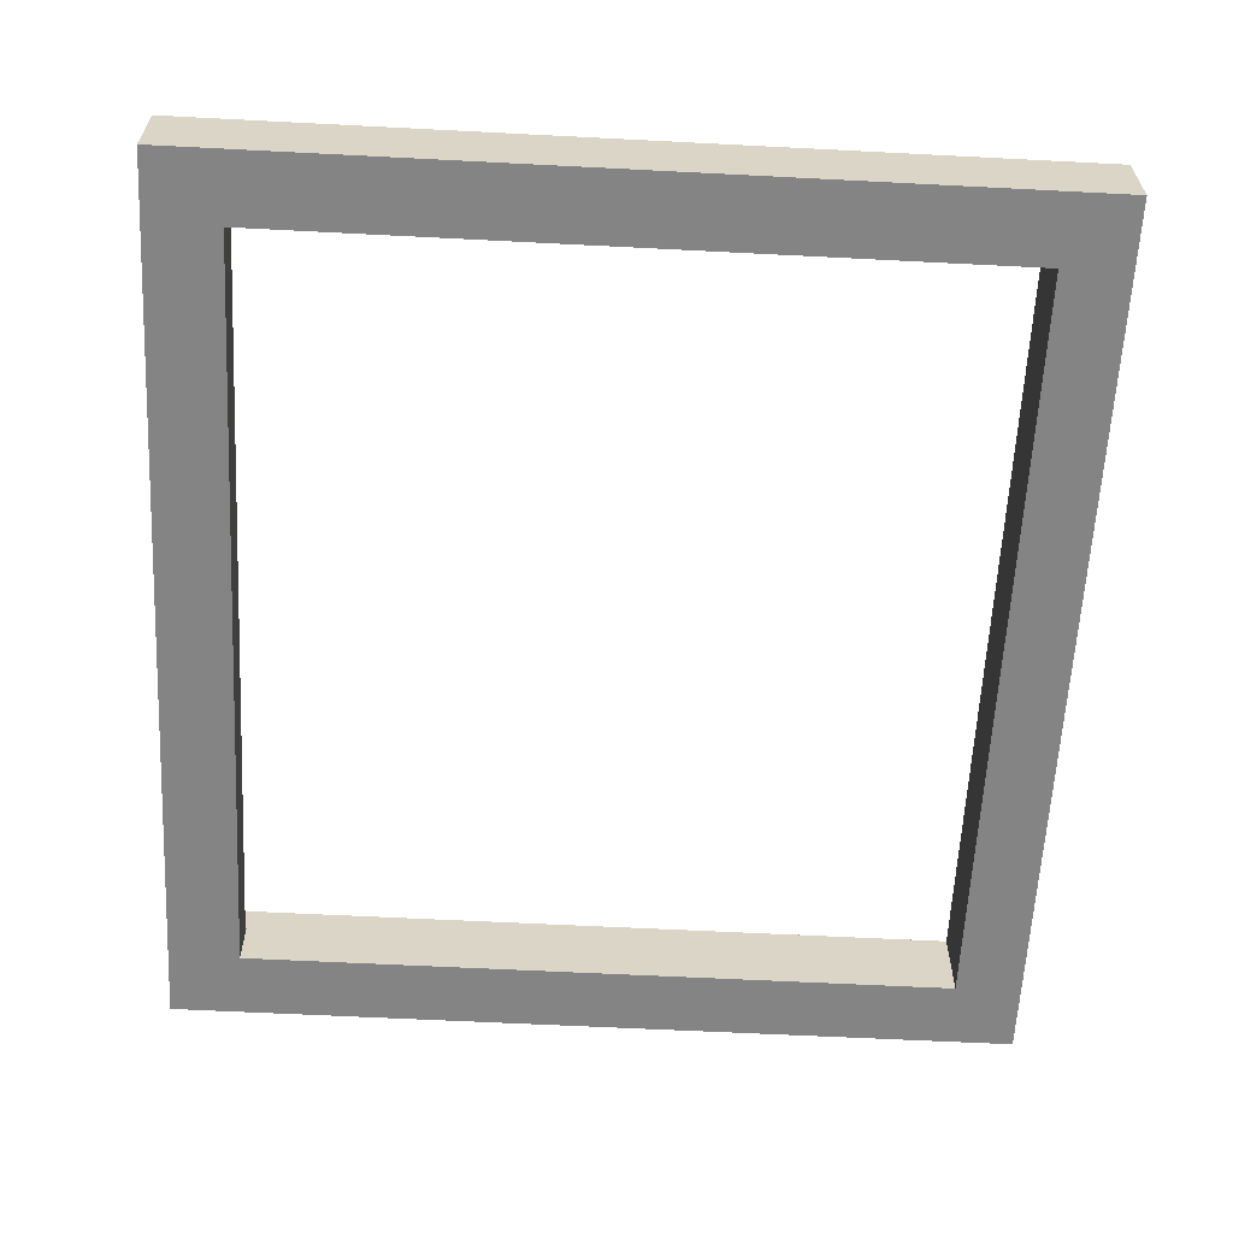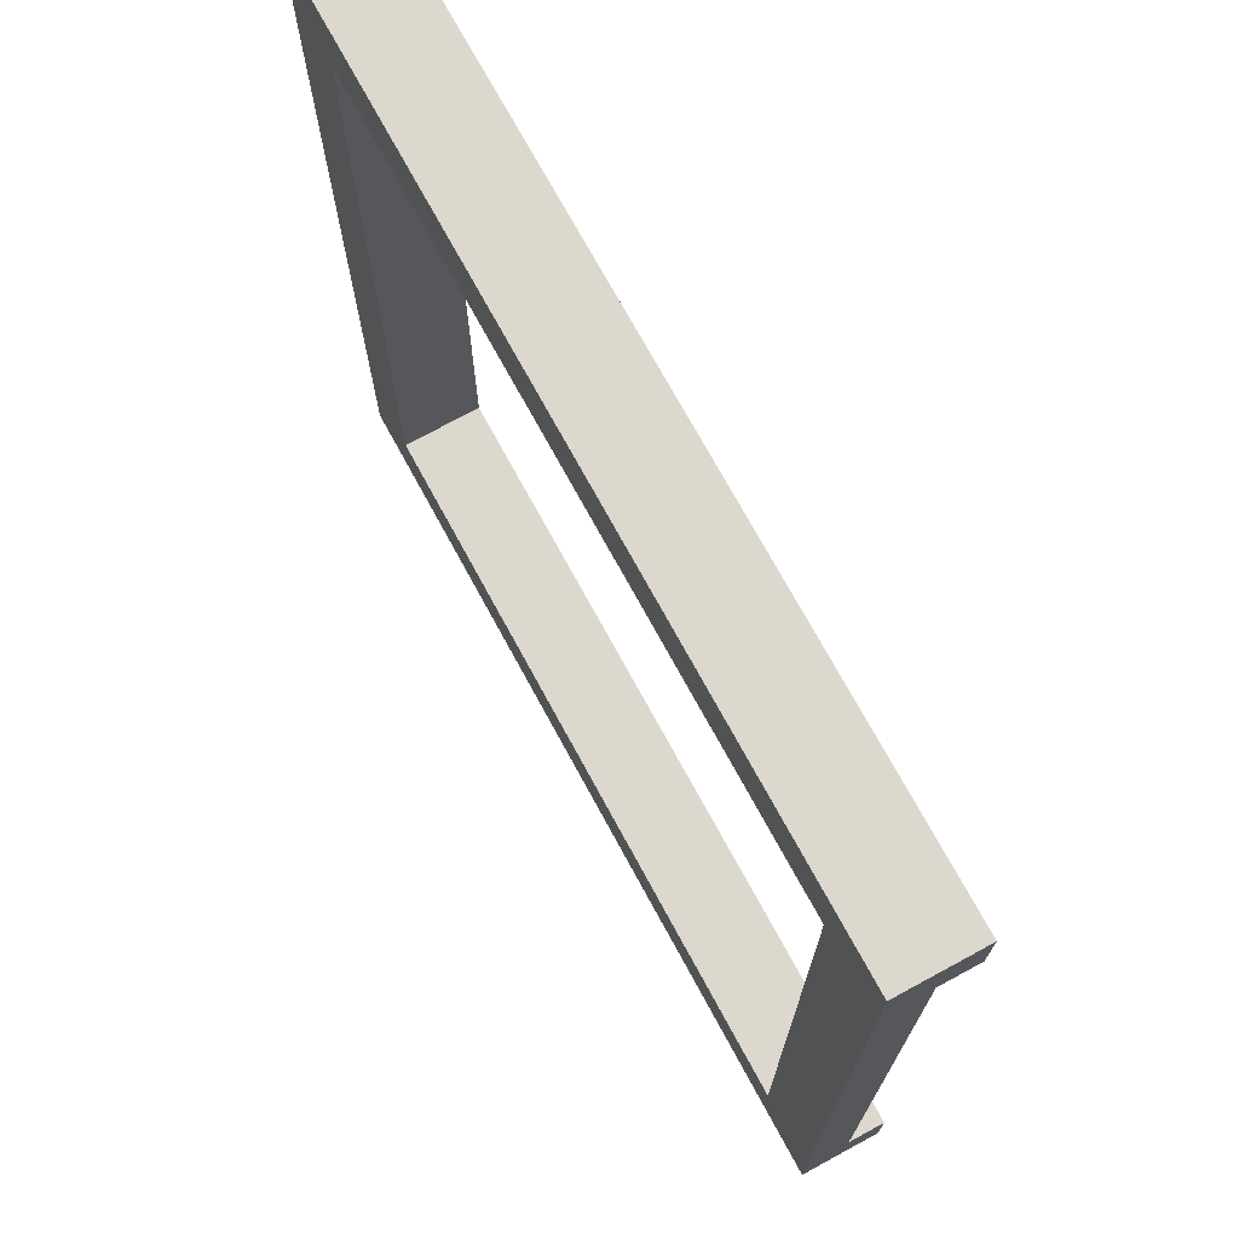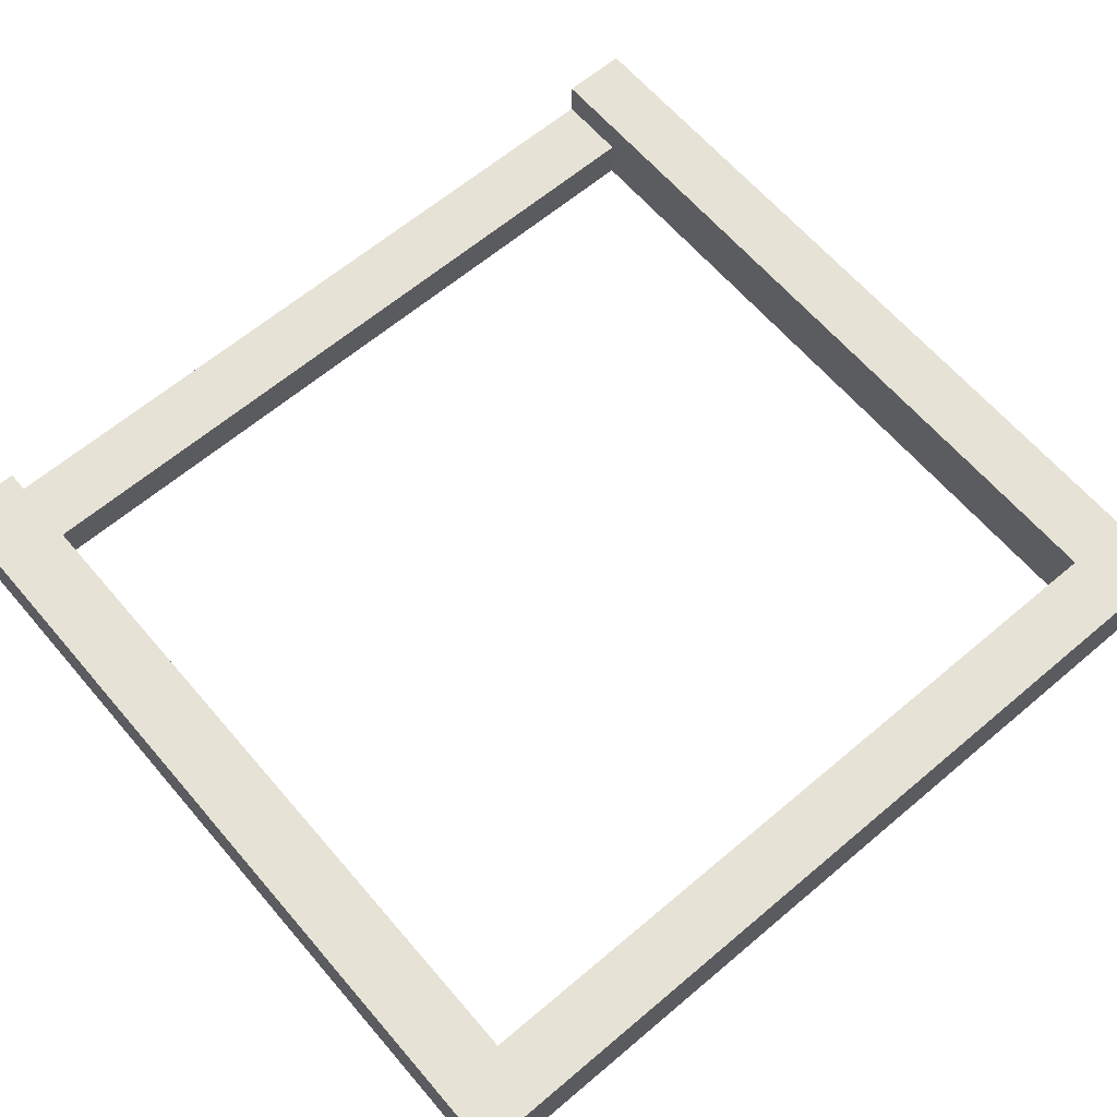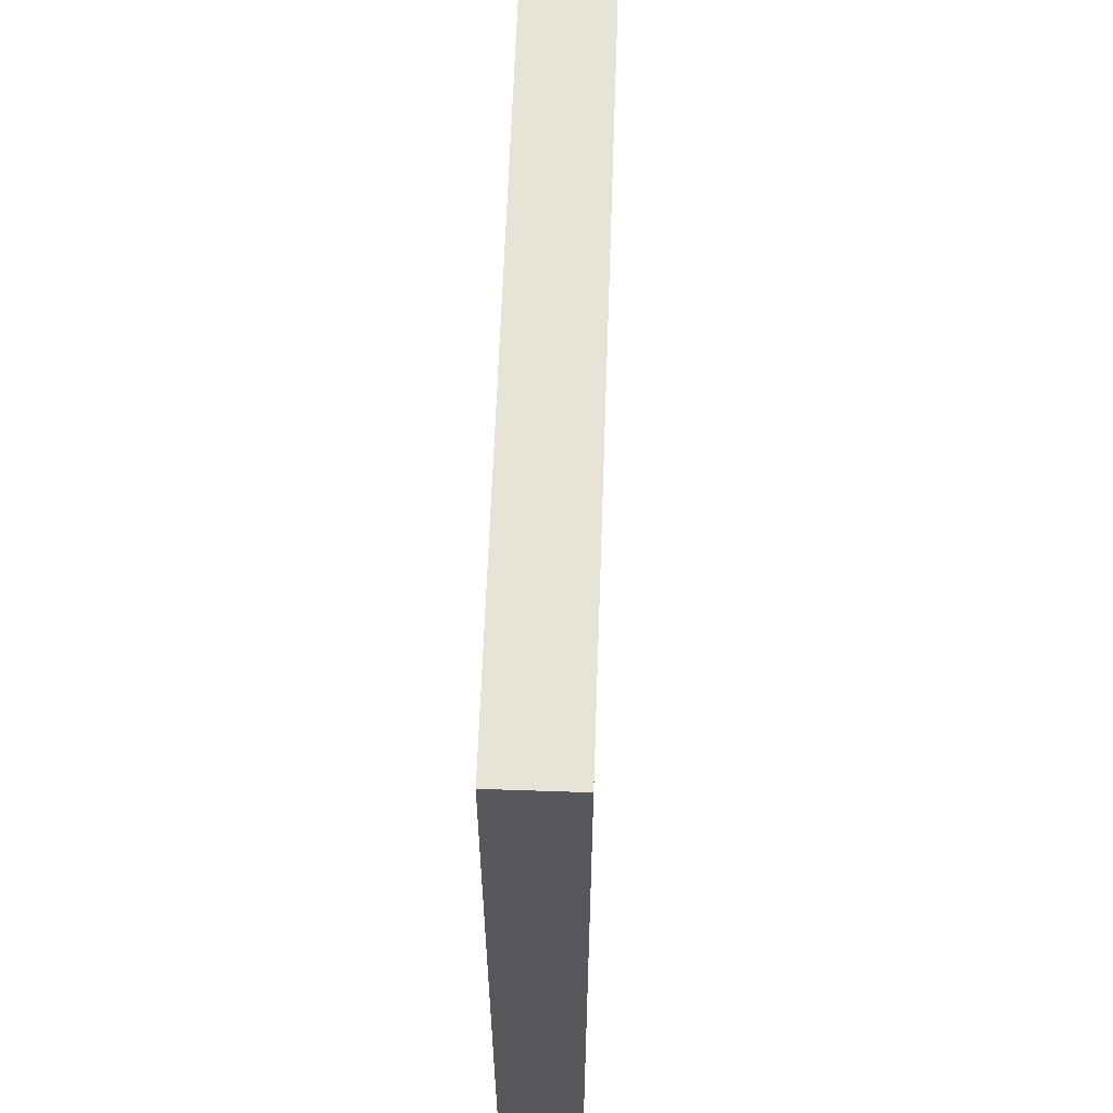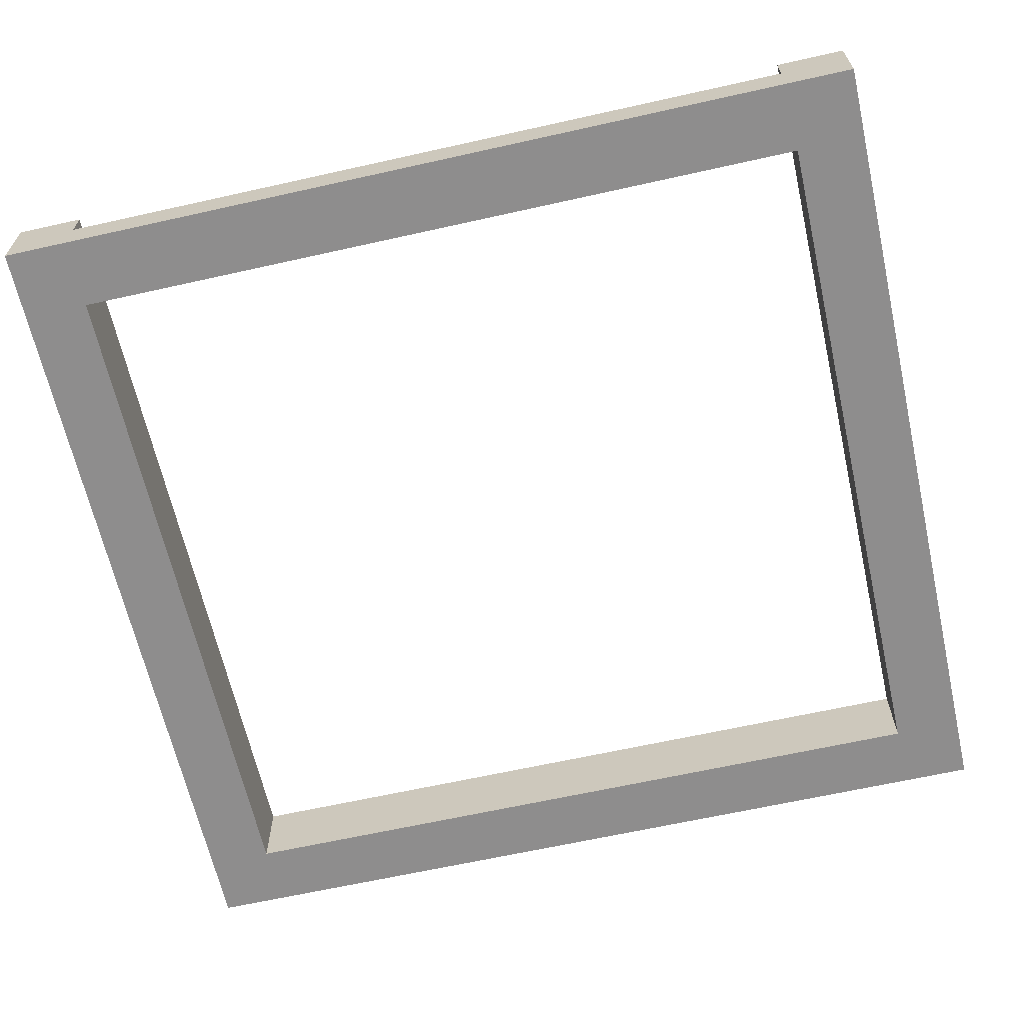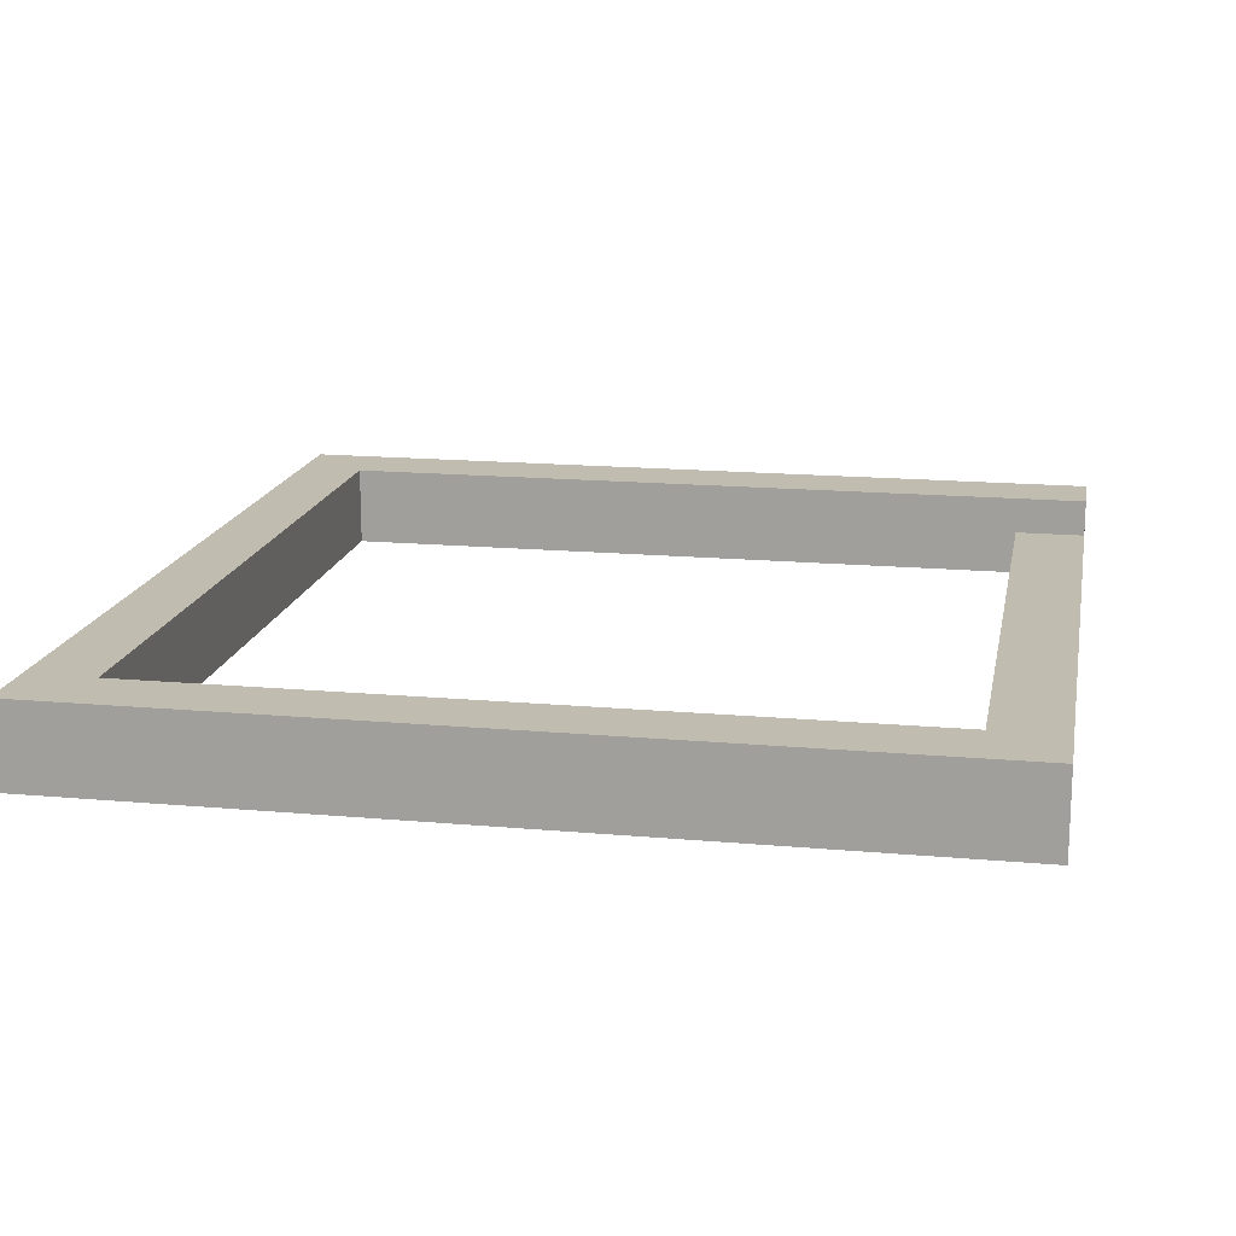
<metadata>
{"format":"obj","ext":"obj","renderer":"f3d","projection":"perspective","resolution":1024,"background":"white","views":[{"elev":-61.5,"azim":177.0,"up":"+Y"},{"elev":72.5,"azim":61.5,"up":"+Z"},{"elev":63.7,"azim":-130.5,"up":"+Y"},{"elev":61.5,"azim":-88.0,"up":"+Z"},{"elev":-64.7,"azim":102.7,"up":"+Y"},{"elev":16.3,"azim":10.6,"up":"+Y"}]}
</metadata>
<code>
o Cube
v 8.736 1.476 -8.634
v 8.736 -0.08368 -8.634
v 8.736 1.476 8.857
v 8.736 -0.08368 8.857
v -7.809 1.476 -8.634
v -7.809 -0.08368 -8.634
v -7.809 1.476 8.857
v -7.809 -0.08368 8.857
v -6.527 -0.08368 -8.634
v -6.527 1.476 8.857
v -6.527 -0.08368 8.857
v -6.527 1.476 -8.634
v 7.355 -0.08368 8.857
v 7.355 1.476 -8.634
v 7.355 -0.08368 -8.634
v 7.355 1.476 8.857
v -7.809 -0.08368 7.565
v 8.736 0.7627 7.565
v -7.809 1.476 7.565
v 8.736 -0.08368 7.565
v -6.527 -0.08368 7.565
v -6.527 1.476 7.565
v 7.355 0.7627 7.565
v 7.355 -0.08368 7.565
v -7.809 1.476 -7.289
v 8.736 -0.08368 -7.289
v -7.809 -0.08368 -7.289
v 8.736 0.7627 -7.289
v -6.527 -0.08368 -7.289
v -6.527 1.476 -7.289
v 7.355 0.7627 -7.289
v 7.355 -0.08368 -7.289
v 8.736 1.476 -7.289
v 8.736 1.476 7.565
v 7.355 1.476 -7.289
v 7.355 1.476 7.565
f 22 19 7 10
f 11 10 7 8
f 27 25 5 6
f 24 20 4 13
f 20 34 3 4
f 15 14 1 2
f 6 5 12 9
f 17 21 11 8
f 13 16 10 11
f 36 22 10 16
f 34 36 16 3
f 4 3 16 13
f 9 12 14 15
f 21 24 13 11
f 24 21 22 36
f 28 31 23 18
f 21 29 30 22
f 27 29 21 17
f 18 20 26 28
f 32 26 20 24
f 8 7 19 17
f 30 25 19 22
f 12 5 25 30
f 15 2 26 32
f 2 1 33 26
f 6 9 29 27
f 14 12 30 35
f 1 14 35 33
f 9 15 32 29
f 17 19 25 27
f 30 29 32 35
f 24 23 31 32
f 18 23 36 34
f 31 28 33 35

</code>
